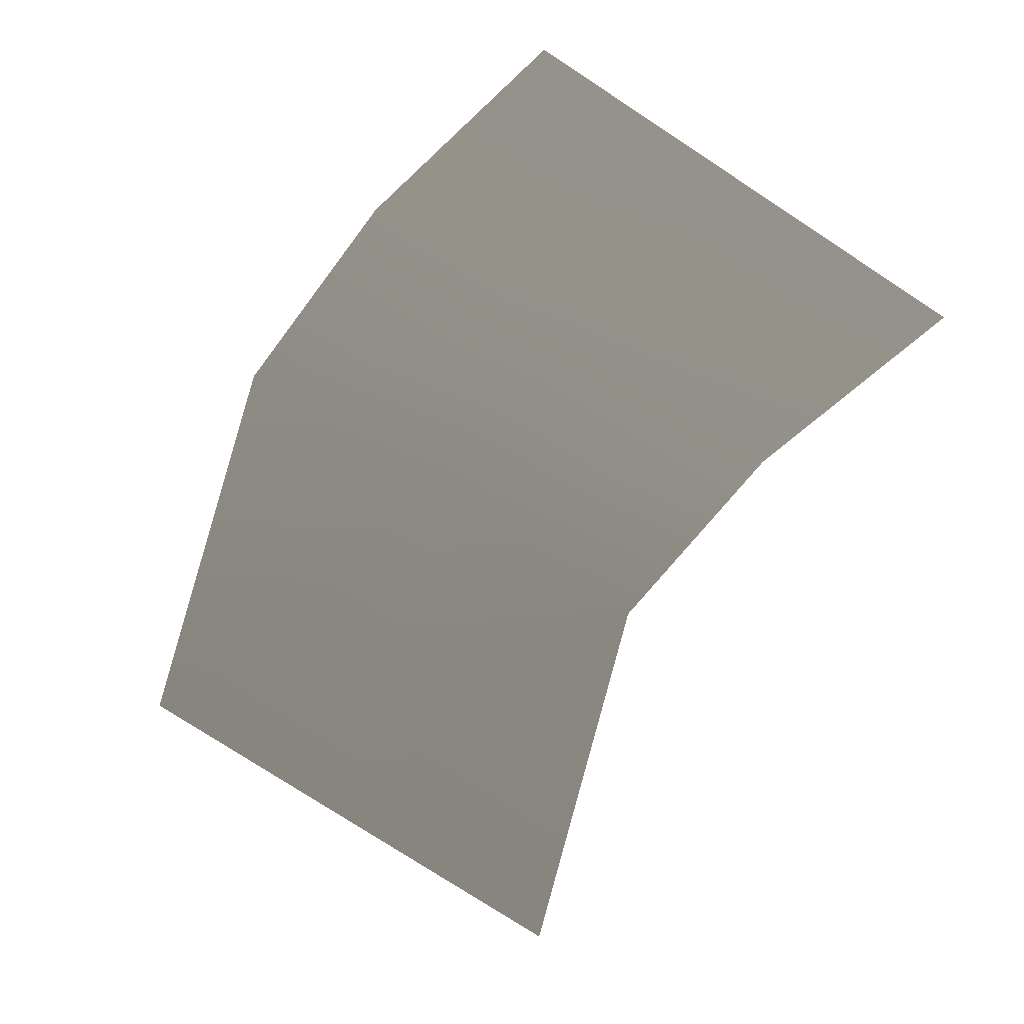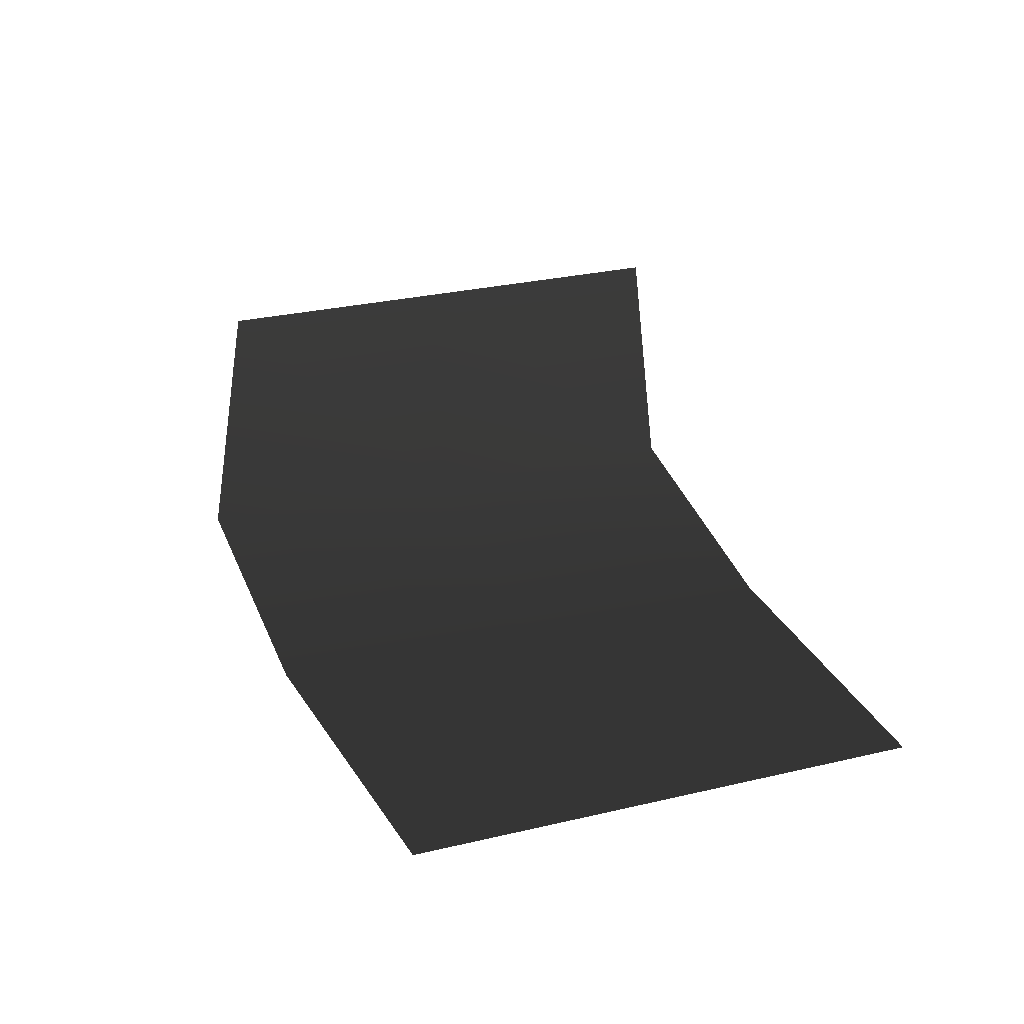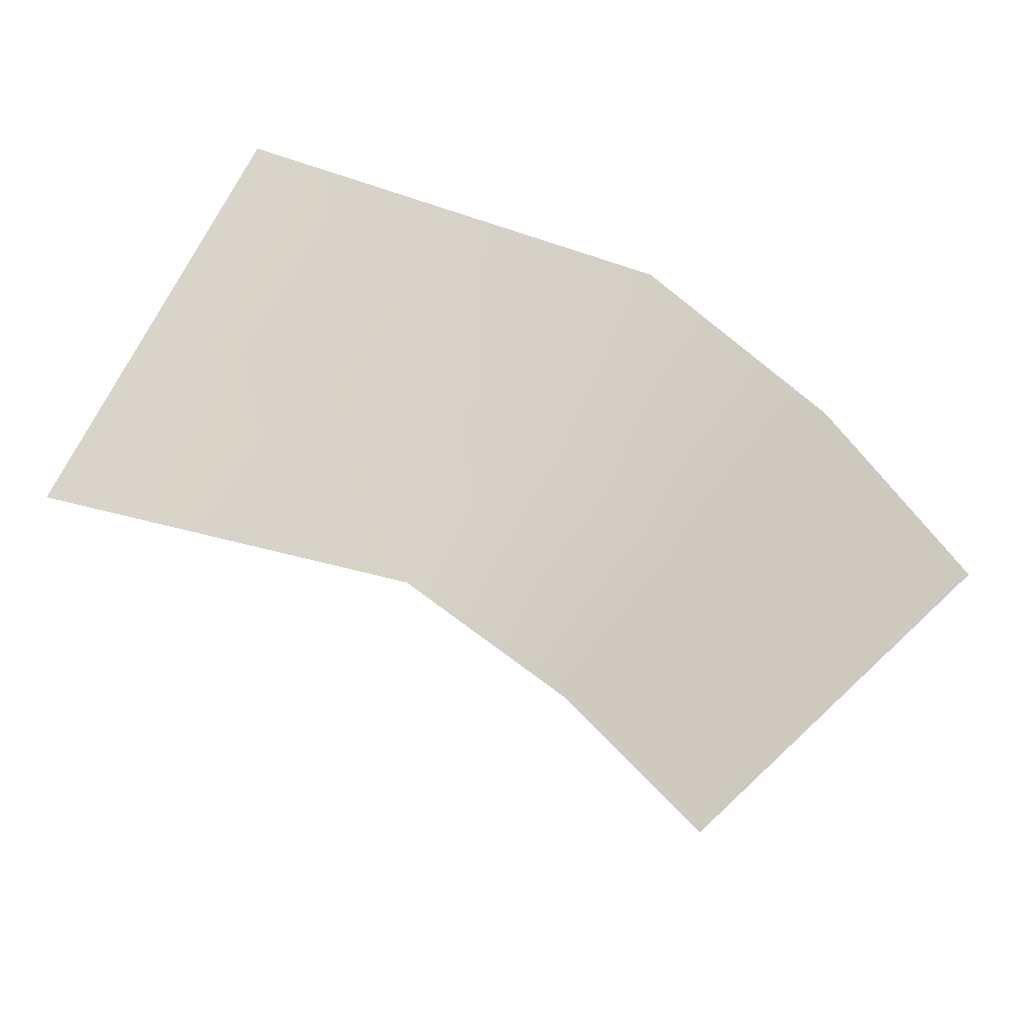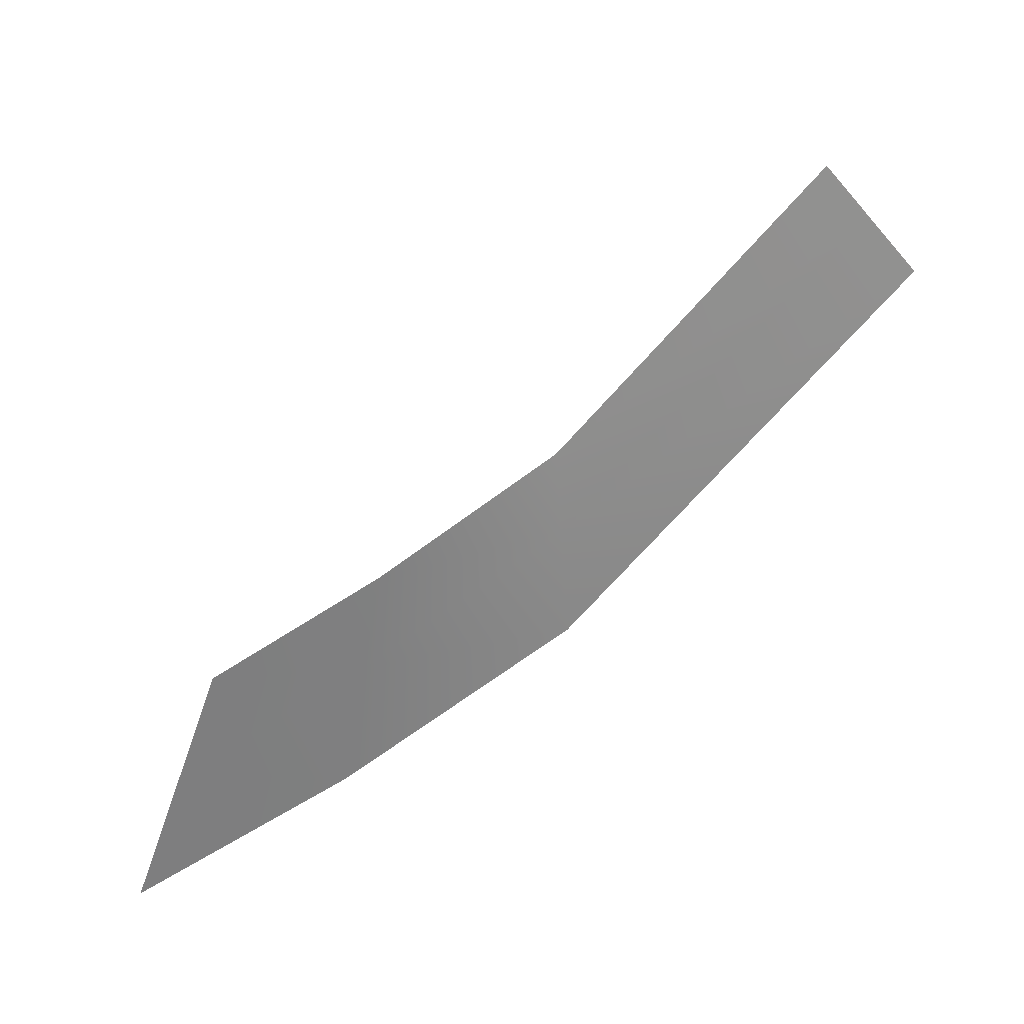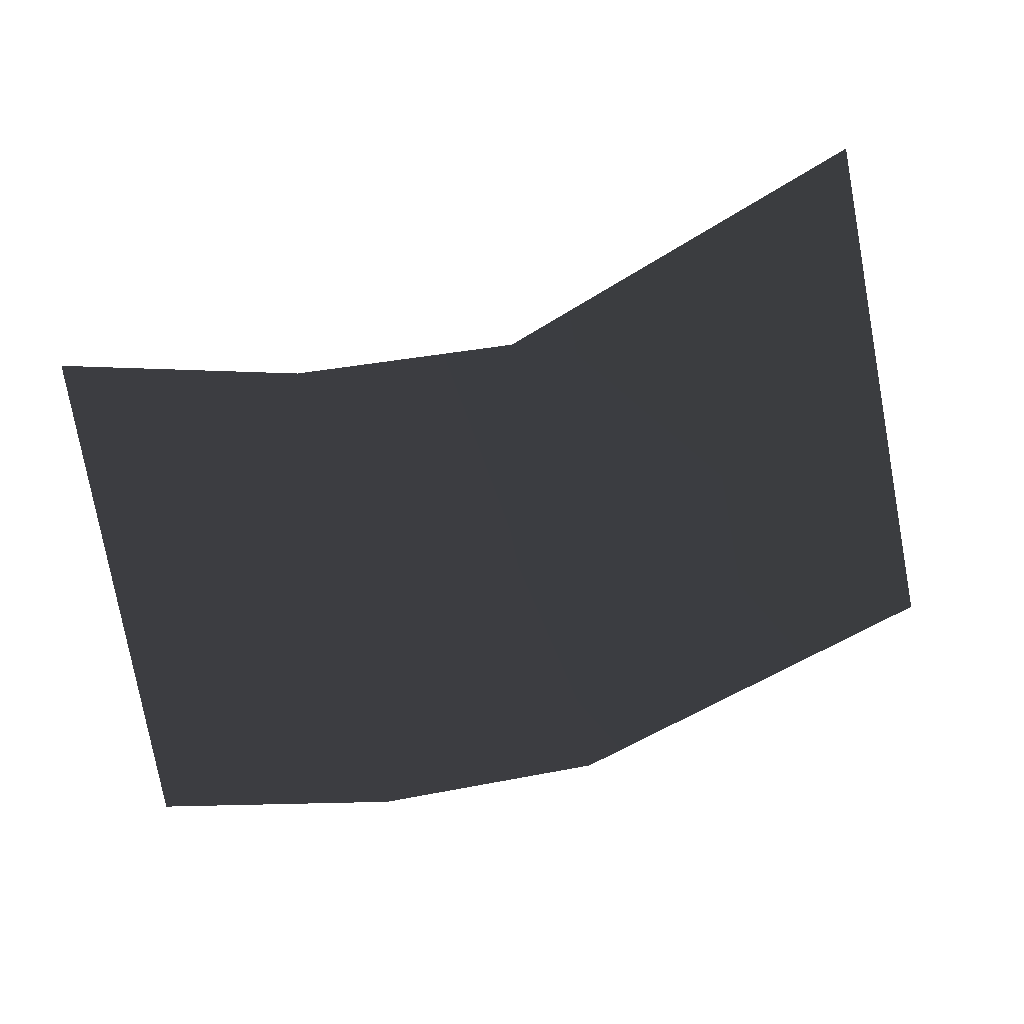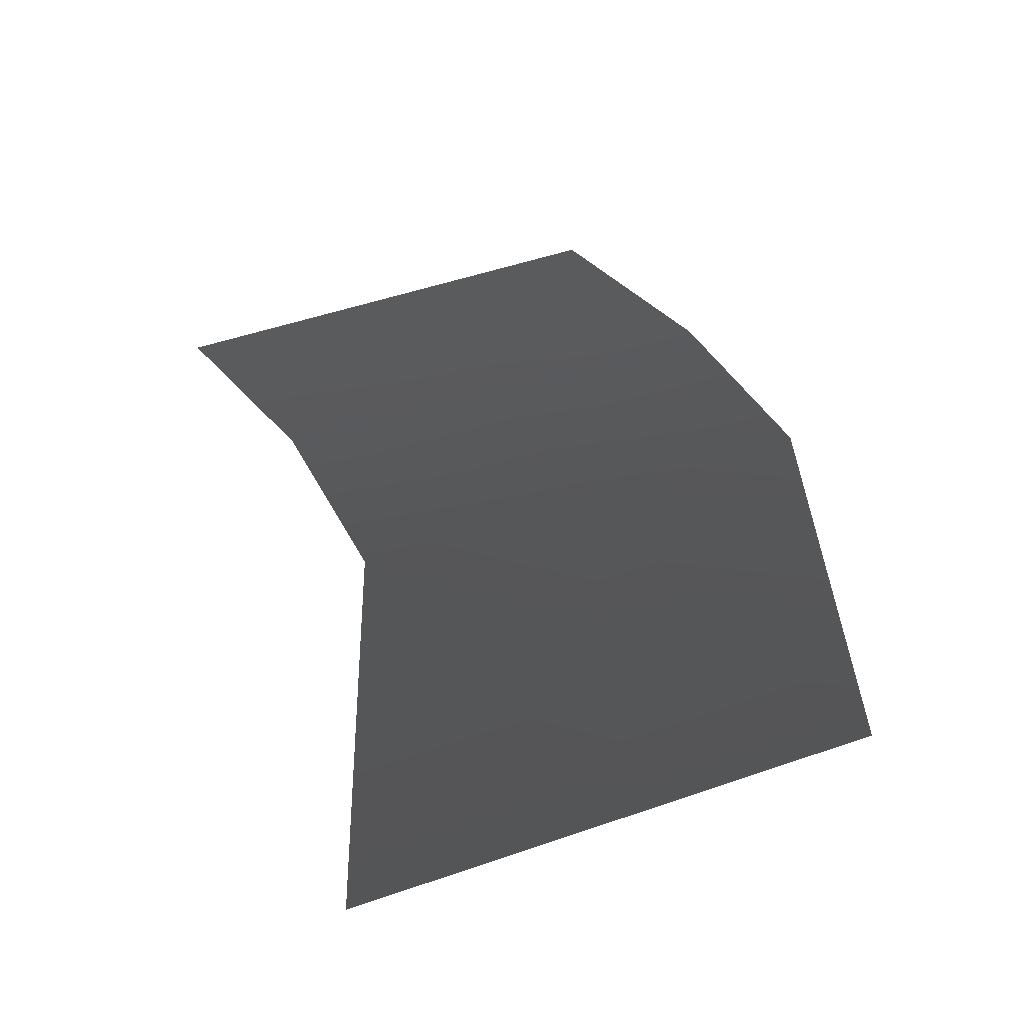
<metadata>
{"format":"obj","ext":"obj","renderer":"f3d","projection":"perspective","resolution":1024,"background":"white","views":[{"elev":-78.5,"azim":-123.0,"up":"+Y"},{"elev":30.0,"azim":-108.8,"up":"+Y"},{"elev":-50.2,"azim":148.0,"up":"+Y"},{"elev":-71.5,"azim":50.2,"up":"+Z"},{"elev":-77.2,"azim":10.4,"up":"+Y"},{"elev":52.3,"azim":69.8,"up":"+Y"}]}
</metadata>
<code>
g Box189
v 113.6 106.3 11.99
v 113.6 106.3 54.42
v 45.63 98.76 36.06
v 45.63 98.74 -6.362
v 6.178 89.83 39.12
v 6.178 89.81 -3.303
v -33.53 80.09 49.32
v -33.53 80.08 6.895
v 113.6 106.3 102.5
v 45.63 98.77 78.48
v 6.178 89.84 81.54
v -33.53 80.11 91.74
f 3 1 2
f 1 3 4
f 5 4 3
f 4 5 6
f 7 6 5
f 6 7 8
f 10 2 9
f 2 10 3
f 11 3 10
f 3 11 5
f 12 5 11
f 5 12 7

</code>
